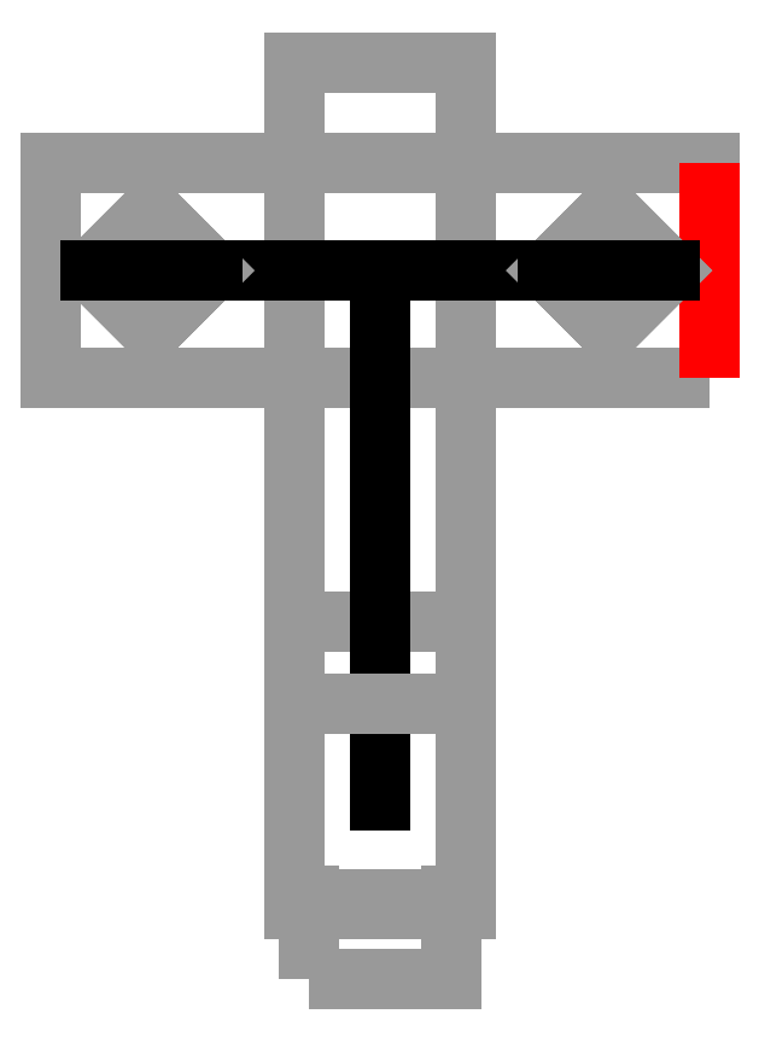
<metadata>
{"format":"dxf","ext":"dxf","renderer":"ezdxf+matplotlib","layout":"modelspace","background":"white","min_lineweight":24,"dpi":150}
</metadata>
<code>
0
SECTION
2
ENTITIES
0
3DFACE
8
CORPO
10
-23
20
-7.5
30
-2
11
-23
21
-7.5
31
1.4e-15
12
-23
22
7.5
32
1.4e-15
13
-23
23
7.5
33
-2
0
3DFACE
8
CORPO
10
-23
20
-7.5
30
1.4e-15
11
-23
21
-7.5
31
1.4e-15
12
-23
22
7.5
32
1.4e-15
13
-23
23
7.5
33
1.4e-15
0
3DFACE
8
CORPO
10
-23
20
7.5
30
-2
11
-23
21
7.5
31
1.4e-15
12
23
22
7.5
32
-1.4e-15
13
23
23
7.5
33
-2
0
3DFACE
8
CORPO
10
-23
20
7.5
30
1.4e-15
11
-23
21
7.5
31
1.4e-15
12
-23
22
7.5
32
1.4e-15
13
23
23
7.5
33
-1.4e-15
0
3DFACE
8
CORPO
10
23
20
7.5
30
-2
11
23
21
7.5
31
-1.4e-15
12
23
22
-7.5
32
-1.4e-15
13
23
23
-7.5
33
-2
0
3DFACE
8
CORPO
10
23
20
-7.5
30
-2
11
23
21
-7.5
31
-1.4e-15
12
23
22
-7.5
32
-2
13
23
23
-7.5
33
-2
0
3DFACE
8
CORPO
10
23
20
-7.5
30
-1.4e-15
11
-23
21
-7.5
31
1.4e-15
12
-23
22
-7.5
32
-2
13
23
23
-7.5
33
-2
0
3DFACE
8
CORPO
10
23
20
-7.5
30
-2
11
23
21
-7.5
31
-2
12
23
22
7.5
32
-2
13
23
23
7.5
33
-2
0
3DFACE
8
CORPO
10
23
20
-7.5
30
-2
11
-23
21
-7.5
31
-2
12
-23
22
7.5
32
-2
13
23
23
7.5
33
-2
0
3DFACE
8
CORPO
10
6
20
14.5
30
-4e-16
11
6
21
14.5
31
-4e-16
12
6
22
14.5
32
-4e-16
13
-6
23
14.5
33
4e-16
0
3DFACE
8
CORPO
10
-6
20
-24.5
30
-6.5
11
-6
21
-24.5
31
4e-16
12
-6
22
-24.5
32
-6.5
13
-6
23
-24.5
33
-6.5
0
3DFACE
8
CORPO
10
6
20
-24.5
30
-15
11
6
21
-24.5
31
-4e-16
12
6
22
14.5
32
-4e-16
13
6
23
14.5
33
-15
0
3DFACE
8
CORPO
10
6
20
-24.5
30
-4e-16
11
6
21
-24.5
31
-4e-16
12
6
22
14.5
32
-4e-16
13
6
23
14.5
33
-4e-16
0
3DFACE
8
CORPO
10
6
20
14.5
30
-15
11
6
21
14.5
31
-4e-16
12
-6
22
14.5
32
4e-16
13
-6
23
14.5
33
-15
0
3DFACE
8
CORPO
10
6
20
14.5
30
-4e-16
11
6
21
14.5
31
-4e-16
12
6
22
14.5
32
-4e-16
13
-6
23
14.5
33
4e-16
0
3DFACE
8
CORPO
10
-6
20
14.5
30
-15
11
-6
21
14.5
31
4e-16
12
-6
22
-24.5
32
4e-16
13
-6
23
-24.5
33
-15
0
3DFACE
8
CORPO
10
-6
20
-24.5
30
-15
11
-6
21
-24.5
31
-15
12
-6
22
14.5
32
-15
13
-6
23
14.5
33
-15
0
3DFACE
8
CORPO
10
-6
20
-24.5
30
-15
11
6
21
-24.5
31
-15
12
6
22
14.5
32
-15
13
-6
23
14.5
33
-15
0
3DFACE
8
CORPO
10
-6
20
-24.5
30
-15
11
-6
21
-30.84
31
-10.04
12
-6
22
-35.38
32
-20
13
-6
23
-30.23
33
-27
70
     5
0
3DFACE
8
CORPO
10
-6
20
-30.23
30
-27
11
-6
21
-30.23
31
-27
12
-6
22
-24.5
32
-15
13
-6
23
-24.5
33
-15
0
3DFACE
8
CORPO
10
-6
20
-30.23
30
-27
11
6
21
-30.23
31
-27
12
6
22
-24.5
32
-15
13
-6
23
-24.5
33
-15
0
3DFACE
8
CORPO
10
5
20
-49.5
30
-8.41
11
5
21
-48.92
31
-7.91
12
5
22
-41.58
32
-25.07
13
5
23
-43.96
33
-26.57
0
3DFACE
8
CORPO
10
5
20
-48.92
30
-7.91
11
5
21
-48.92
31
-7.91
12
5
22
-41.58
32
-25.07
13
5
23
-41.58
33
-25.07
0
3DFACE
8
CORPO
10
-5
20
-43.96
30
-26.57
11
-5
21
-41.58
31
-25.07
12
-5
22
-48.92
32
-7.91
13
-5
23
-49.5
33
-8.41
0
3DFACE
8
CORPO
10
-5
20
-49.5
30
-8.41
11
-5
21
-49.5
31
-8.41
12
-5
22
-43.96
32
-26.57
13
-5
23
-43.96
33
-26.57
0
3DFACE
8
CORPO
10
-5
20
-49.5
30
-8.41
11
5
21
-49.5
31
-8.41
12
5
22
-43.96
32
-26.57
13
-5
23
-43.96
33
-26.57
0
POLYLINE
8
CONTORNO
66
     1
10
0
20
0
30
-23
210
-1
220
0
230
6.123e-17
0
VERTEX
8
CONTORNO
10
7.5
20
0.05
30
0
0
VERTEX
8
CONTORNO
10
7.5
20
-0.05
30
0
0
VERTEX
8
CONTORNO
10
-7.5
20
-0.05
30
0
0
VERTEX
8
CONTORNO
10
-7.5
20
0.05
30
0
0
VERTEX
8
CONTORNO
10
7.5
20
0.05
30
0
0
SEQEND
8
CONTORNO
0
LINE
8
0
10
16
20
0
30
-1e-15
11
-16
21
0
31
1e-15
210
-6.123e-17
220
0
230
-1
0
LINE
8
0
10
0
20
0
30
0
11
0
21
-37
31
0
210
-1
220
0
230
6.123e-17
0
POLYLINE
8
CORPO
66
     1
10
0
20
0
30
0
70
    16
71
     6
72
     3
0
VERTEX
8
CORPO
10
-16
20
-4.24
30
-3
70
    64
0
VERTEX
8
CORPO
10
-16
20
-4.24
30
-2
70
    64
0
VERTEX
8
CORPO
10
-16
20
-4.24
30
-2
70
    64
0
VERTEX
8
CORPO
10
-11.76
20
0
30
-3
70
    64
0
VERTEX
8
CORPO
10
-11.76
20
0
30
-2
70
    64
0
VERTEX
8
CORPO
10
-11.76
20
0
30
-2
70
    64
0
VERTEX
8
CORPO
10
-16
20
4.24
30
-3
70
    64
0
VERTEX
8
CORPO
10
-16
20
4.24
30
-2
70
    64
0
VERTEX
8
CORPO
10
-11.76
20
0
30
-2
70
    64
0
VERTEX
8
CORPO
10
-20.24
20
0
30
-3
70
    64
0
VERTEX
8
CORPO
10
-20.24
20
0
30
-2
70
    64
0
VERTEX
8
CORPO
10
-16
20
-4.24
30
-2
70
    64
0
VERTEX
8
CORPO
10
-20.24
20
0
30
-3
70
    64
0
VERTEX
8
CORPO
10
-20.24
20
0
30
-3
70
    64
0
VERTEX
8
CORPO
10
-16
20
-4.24
30
-3
70
    64
0
VERTEX
8
CORPO
10
-16
20
4.24
30
-3
70
    64
0
VERTEX
8
CORPO
10
-16
20
4.24
30
-3
70
    64
0
VERTEX
8
CORPO
10
-11.76
20
0
30
-3
70
    64
0
SEQEND
8
CORPO
0
LINE
8
0
10
-16
20
0
30
1e-15
11
-16
21
0
31
-2
210
-1
220
0
230
6.123e-17
0
LINE
8
0
10
16
20
0
30
-1e-15
11
16
21
0
31
-2
210
-1
220
0
230
6.123e-17
0
LINE
8
0
10
-20.24
20
0
30
-2
11
-11.76
21
0
31
-2
210
-1
220
0
230
6.123e-17
0
POLYLINE
8
CORPO
66
     1
10
0
20
0
30
0
70
    16
71
     6
72
     3
0
VERTEX
8
CORPO
10
16
20
-4.24
30
-3
70
    64
0
VERTEX
8
CORPO
10
16
20
-4.24
30
-2
70
    64
0
VERTEX
8
CORPO
10
16
20
-4.24
30
-2
70
    64
0
VERTEX
8
CORPO
10
20.24
20
0
30
-3
70
    64
0
VERTEX
8
CORPO
10
20.24
20
0
30
-2
70
    64
0
VERTEX
8
CORPO
10
20.24
20
0
30
-2
70
    64
0
VERTEX
8
CORPO
10
16
20
4.24
30
-3
70
    64
0
VERTEX
8
CORPO
10
16
20
4.24
30
-2
70
    64
0
VERTEX
8
CORPO
10
20.24
20
0
30
-2
70
    64
0
VERTEX
8
CORPO
10
11.76
20
0
30
-3
70
    64
0
VERTEX
8
CORPO
10
11.76
20
0
30
-2
70
    64
0
VERTEX
8
CORPO
10
16
20
-4.24
30
-2
70
    64
0
VERTEX
8
CORPO
10
11.76
20
0
30
-3
70
    64
0
VERTEX
8
CORPO
10
11.76
20
0
30
-3
70
    64
0
VERTEX
8
CORPO
10
16
20
-4.24
30
-3
70
    64
0
VERTEX
8
CORPO
10
16
20
4.24
30
-3
70
    64
0
VERTEX
8
CORPO
10
16
20
4.24
30
-3
70
    64
0
VERTEX
8
CORPO
10
20.24
20
0
30
-3
70
    64
0
SEQEND
8
CORPO
0
LINE
8
0
10
11.76
20
0
30
-2
11
20.24
21
0
31
-2
210
-1
220
0
230
6.123e-17
0
3DFACE
8
CORPO
10
-6
20
-30.23
30
-27
11
-6
21
-44.6
31
-27
12
-6
22
-43.6
32
-20
13
-6
23
-35.38
33
-20
70
     8
0
3DFACE
8
CORPO
10
-6
20
-24.5
30
-15
11
-6
21
-24.5
31
-15
12
-6
22
-30.84
32
-10.04
13
-6
23
-24.5
33
-6.5
70
     2
0
3DFACE
8
CORPO
10
6
20
-24.5
30
-15
11
6
21
-24.5
31
-15
12
6
22
-30.84
32
-10.04
13
6
23
-24.5
33
-6.5
70
     2
0
3DFACE
8
CORPO
10
-6
20
-30.23
30
-27
11
6
21
-30.23
31
-27
12
6
22
-44.6
32
-27
13
-6
23
-44.6
33
-27
0
3DFACE
8
CORPO
10
6
20
-24.5
30
-15
11
6
21
-30.84
31
-10.04
12
6
22
-35.38
32
-20
13
6
23
-30.23
33
-27
70
     5
0
3DFACE
8
CORPO
10
6
20
-30.23
30
-27
11
6
21
-44.6
31
-27
12
6
22
-43.6
32
-20
13
6
23
-35.38
33
-20
70
     8
0
ENDSEC
0
EOF

</code>
